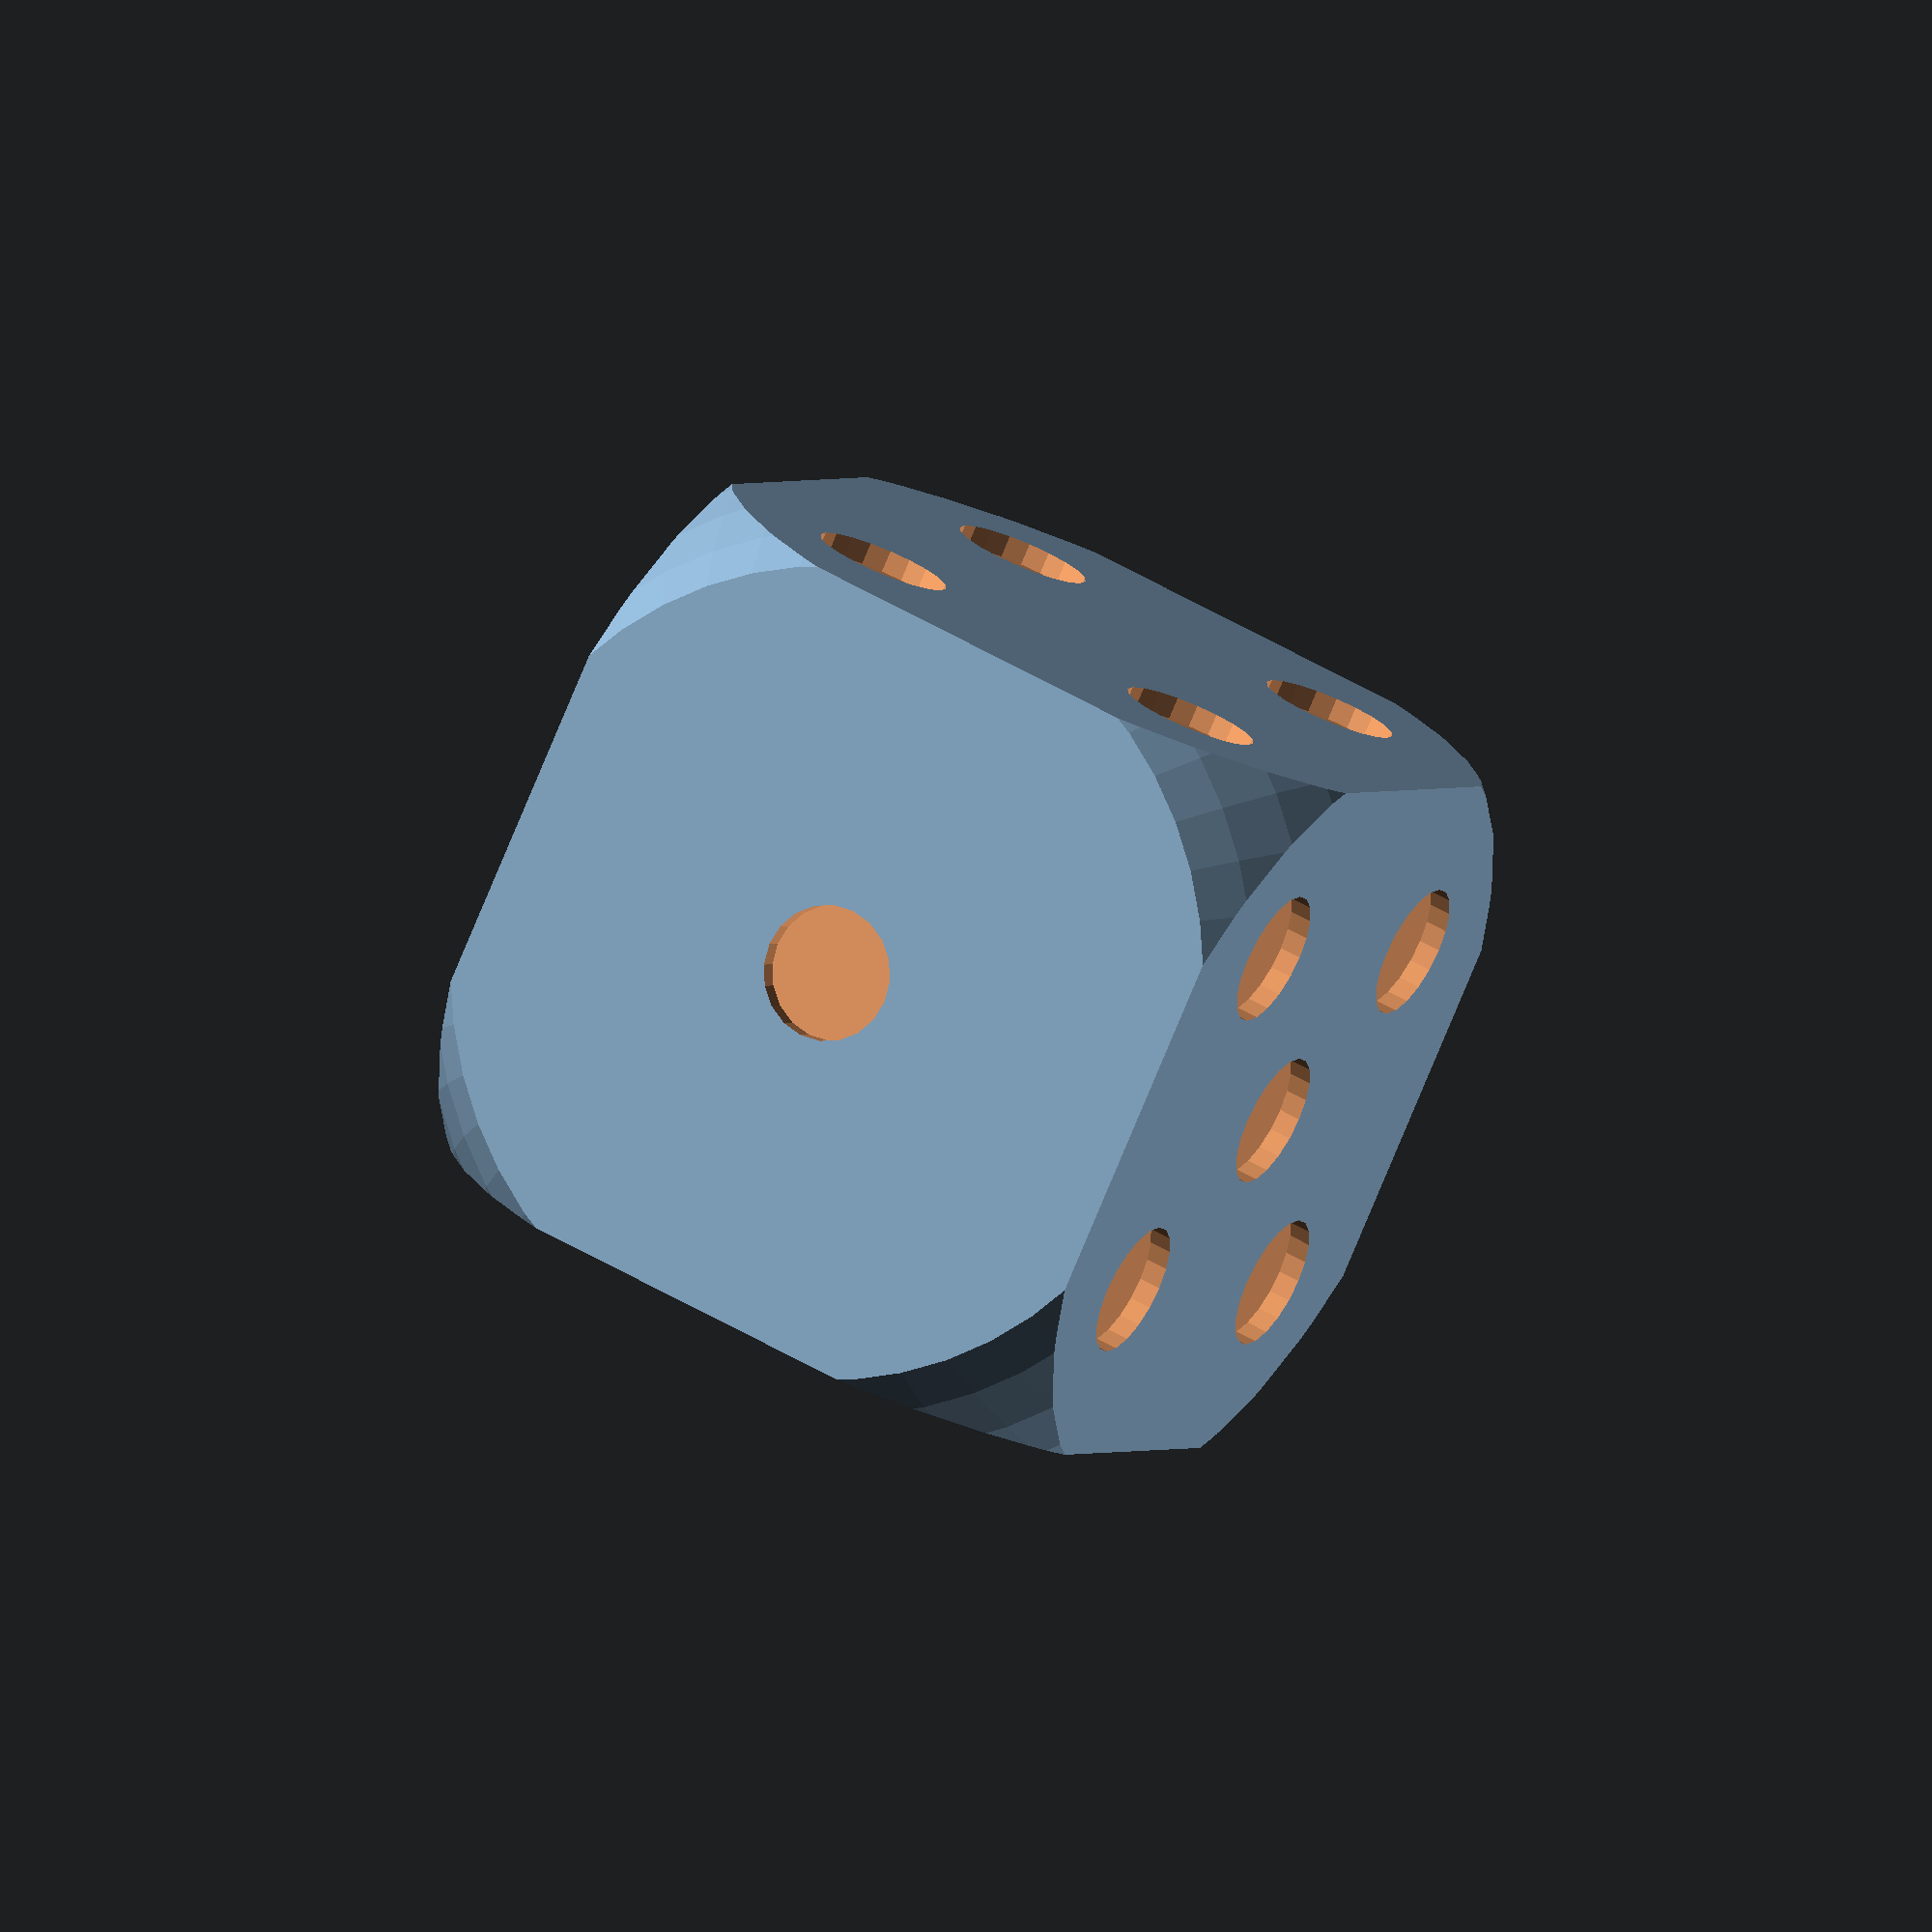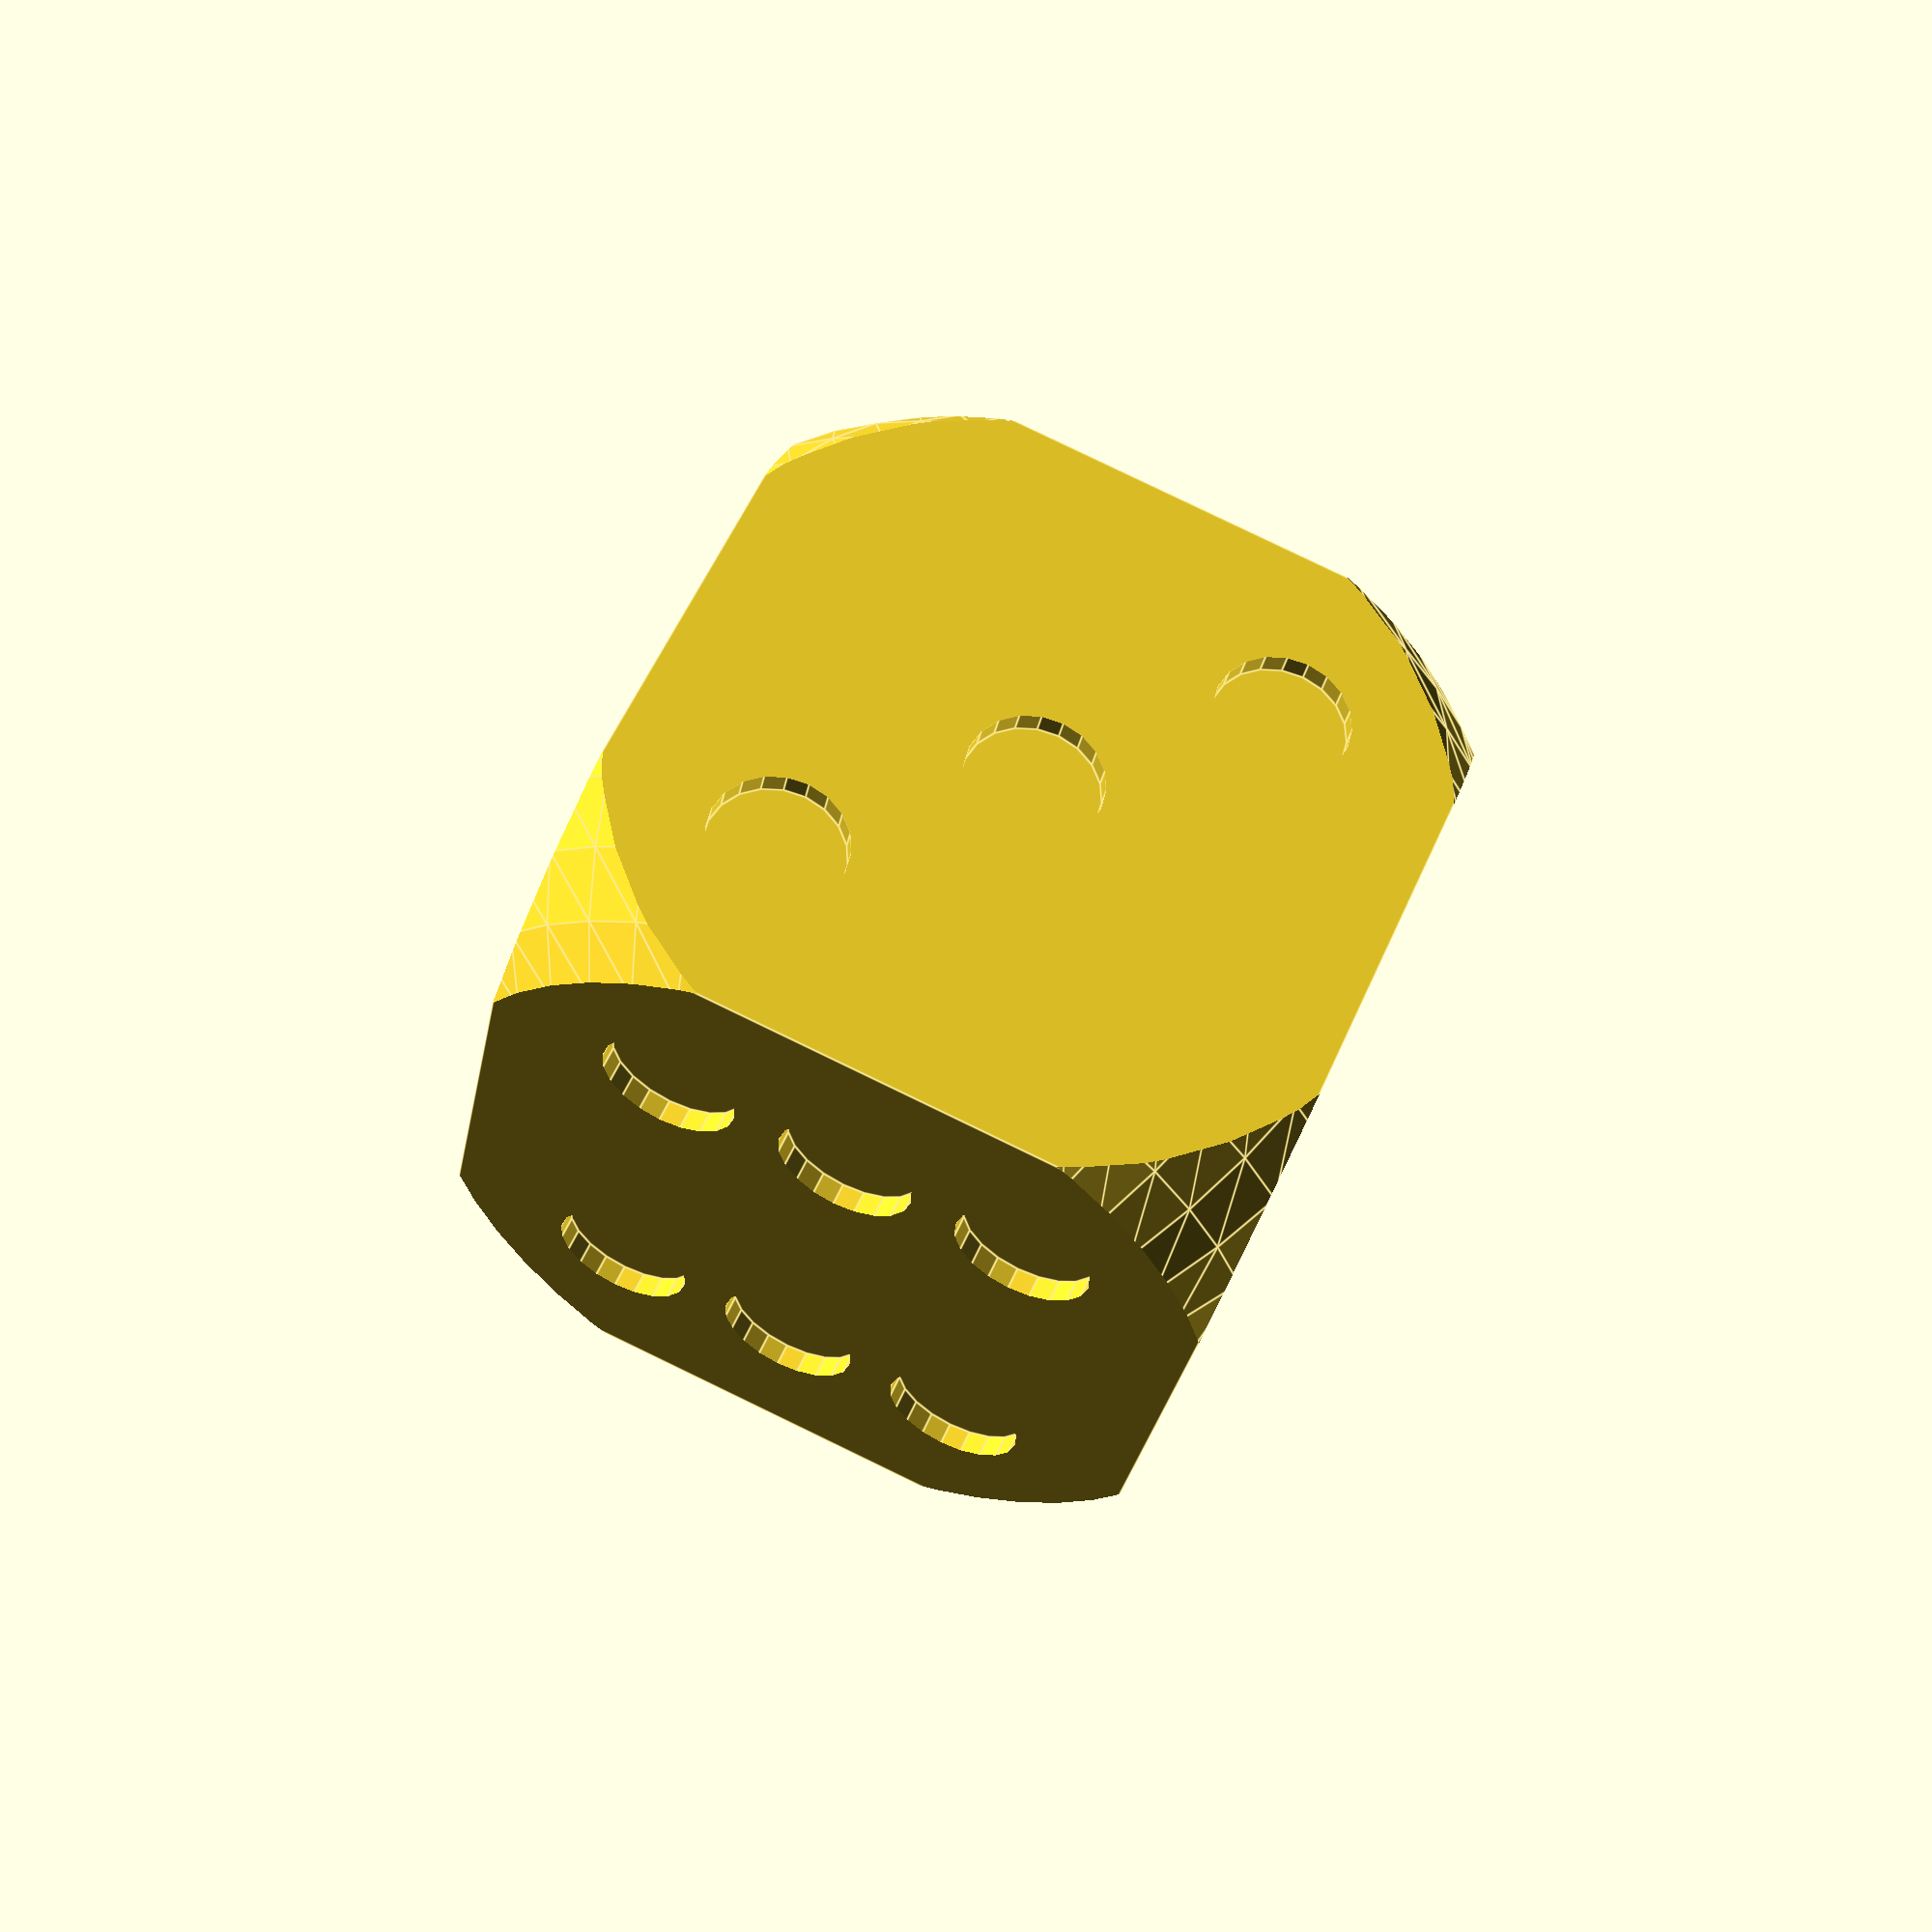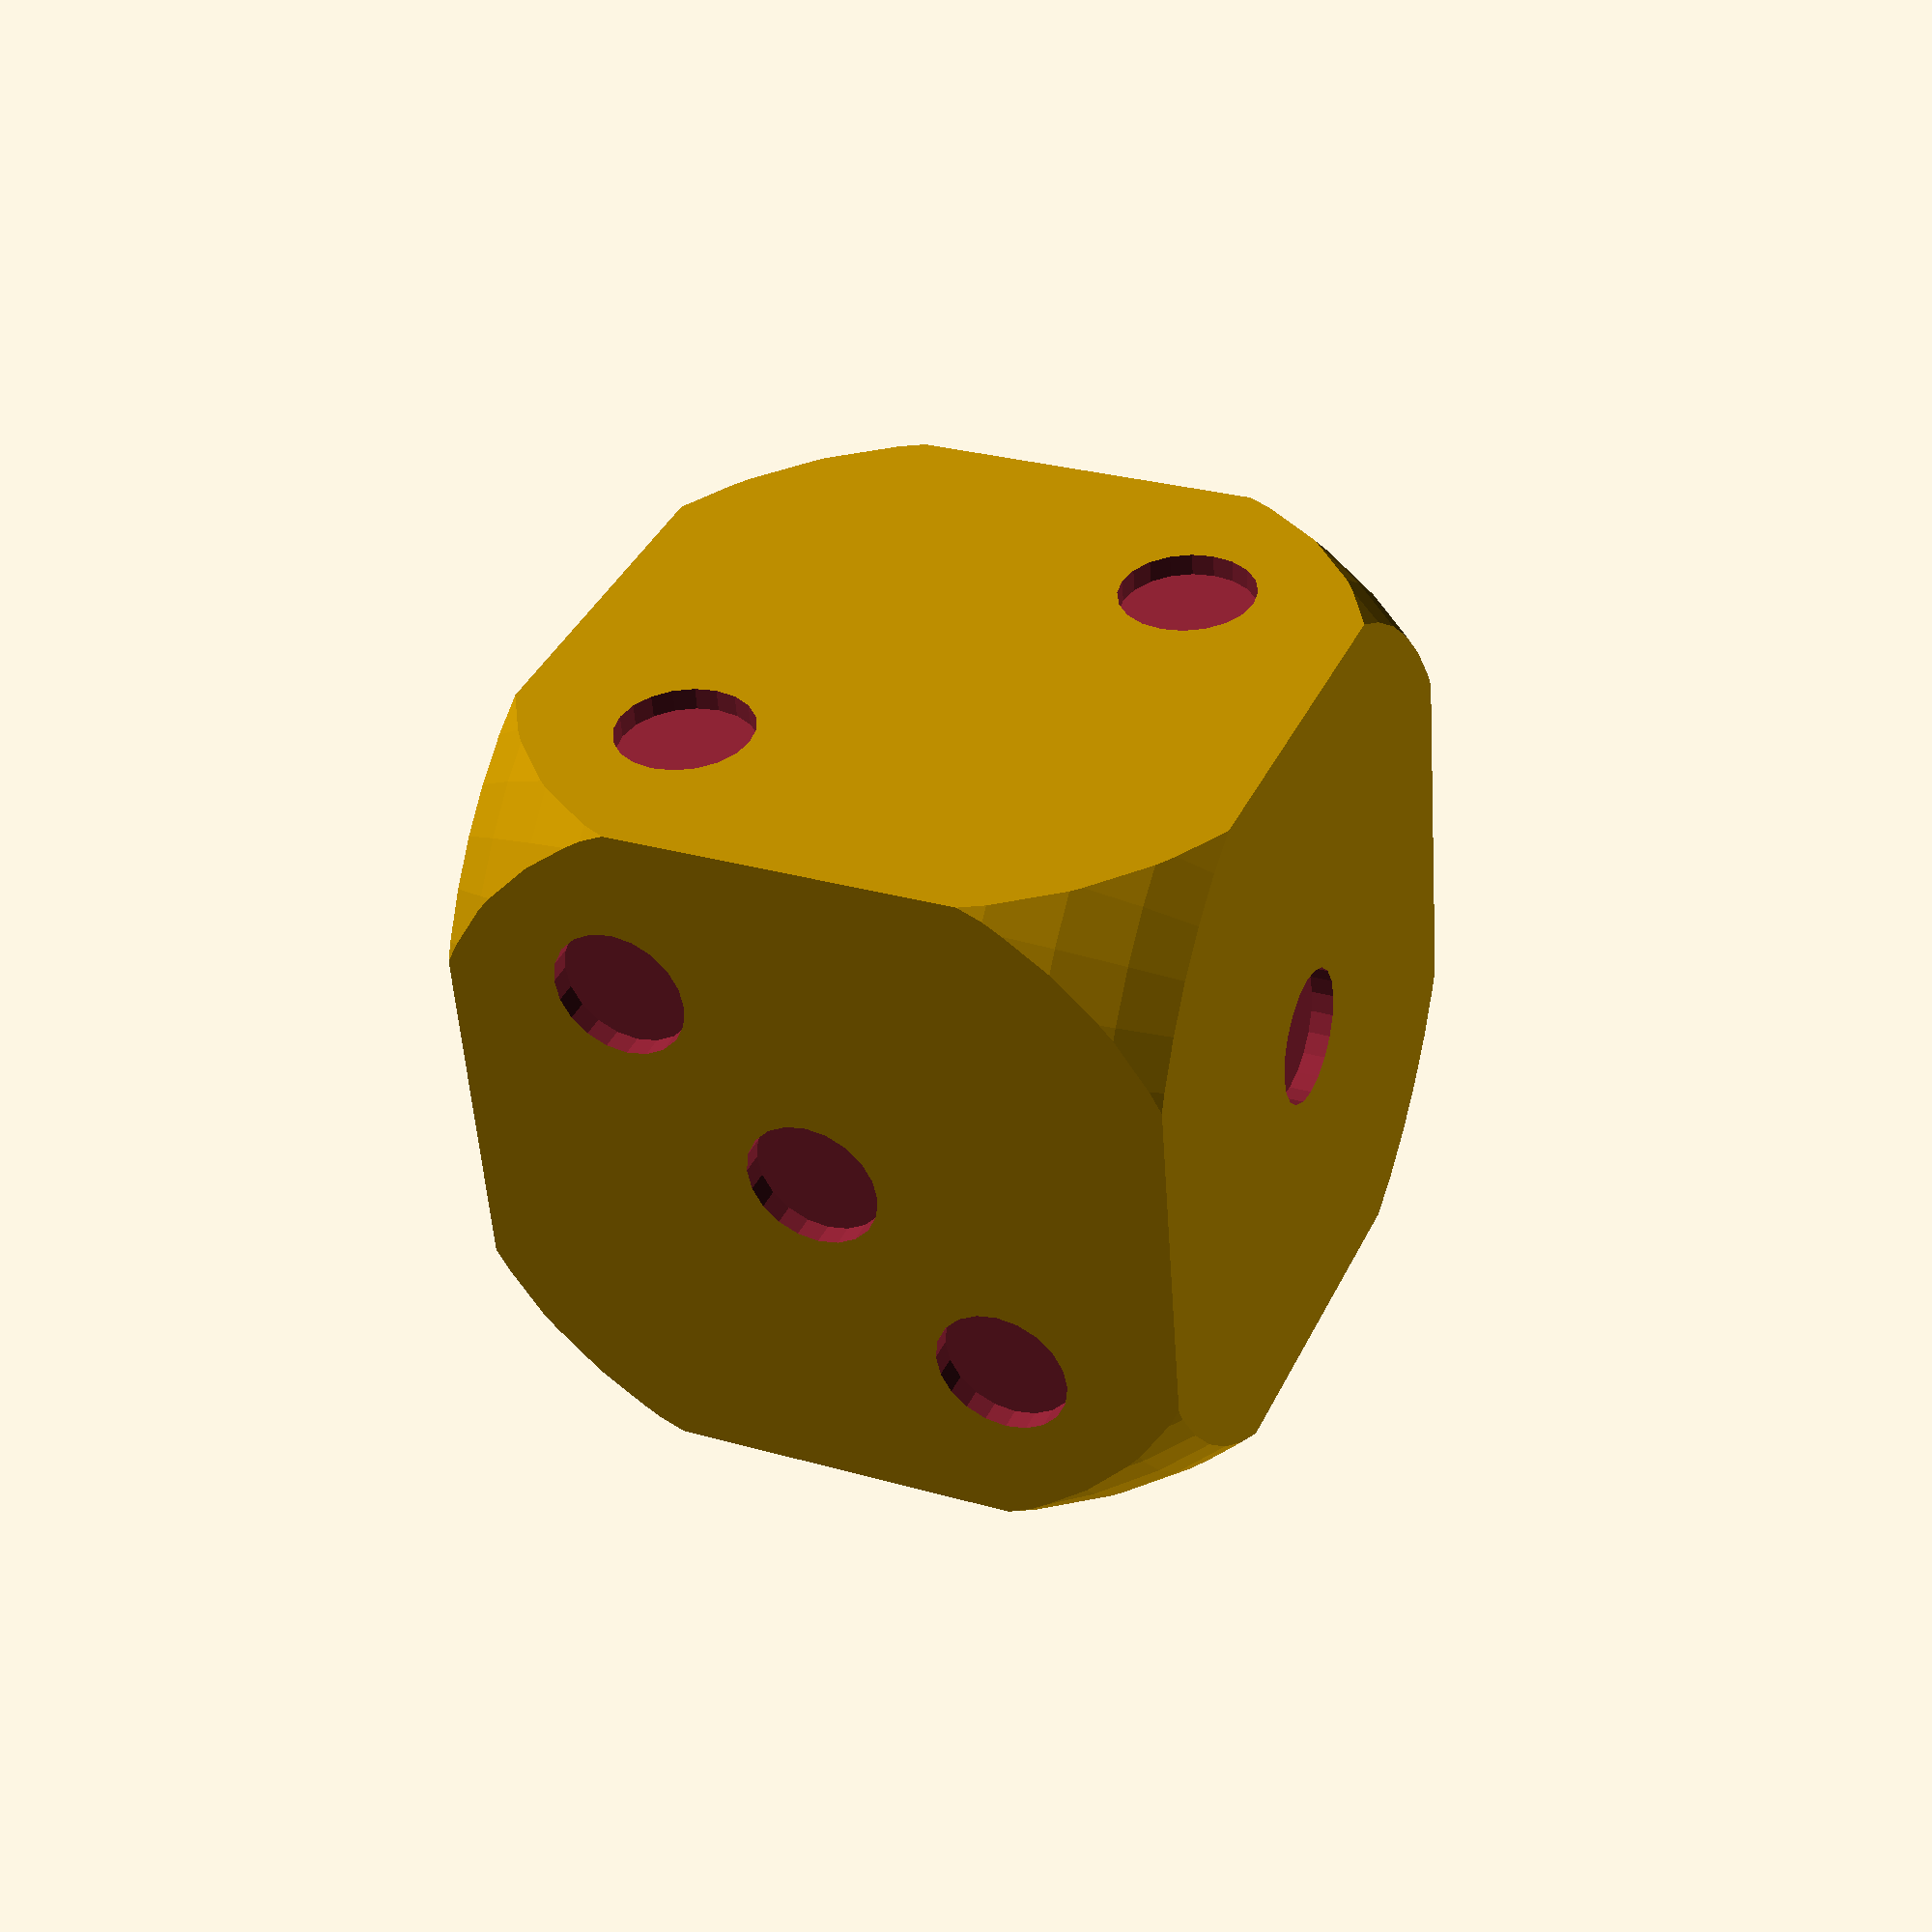
<openscad>
/* [Parameters] */
// Size of the dice
size = 18;
// Depth of the holes
depth = 0.6;
// Corner roundness
roundness=0.75; //[0.5:0.01:1]

/* [Patterns] */
/* Bidimensional binary matrix with the dice face pattern.
Opposite sides of a dice add up to seven */
//Dice face one on +z axis
z_pos = [[0,0,0], [0,1,0], [0,0,0]]; 

//Dice face six on -z axis
z_neg = [[1,0,1], [1,0,1], [1,0,1]];  

//Dice face five on +y axis
y_pos = [[1,0,1], [0,1,0], [1,0,1]]; 

//Dice face two on -y axis    
y_neg = [[1,0,0], [0,0,0], [0,0,1]]; 

//Dice face three on +x axis          
x_pos = [[1,0,0], [0,1,0], [0,0,1]];

//Dice face four on -x axis       
x_neg = [[1,0,1], [0,0,0], [1,0,1]]; 
         
/* [Hidden] */
faces =[z_pos, z_neg, y_pos, y_neg, x_pos, x_neg];

rotations = [[  0,  0, 0], //face z
             [180,  0, 0], //face -z
             [-90,  0, 0], //face y
             [ 90,  0, 0], //face -y
             [  0, 90, 0], //face x
             [  0,-90, 0]];//face -x


//dice
difference(){
  //dice body
  intersection(){
    cube(size, center=true);
    sphere(roundness*size, $fn=50);
  }
  //dice faces
  for (i=[0:5])
    rotate(rotations[i])
      holes(size, depth, faces[i]);
}


/* Create the holes on the dice face pointing towards the z axis
    "s" is dice size
    "d" is hole depth
    "n" is a binary bidemensional matrix with de number pattern */
module holes(s, d, n) {
  pos=[-s/4, 0, s/4];
  for(i=[0:len(n)]) {
    for(j=[0:len(n[i])]){
      if(n[i][j]==1)
        translate([pos[j],-1*pos[i],(s-d+0.1)/2])
          cylinder(r=0.09375*s, h=d, center=true, $fn=20); 
    }   
  }      
}
</openscad>
<views>
elev=178.8 azim=294.6 roll=157.6 proj=o view=wireframe
elev=123.8 azim=78.9 roll=336.6 proj=p view=edges
elev=152.4 azim=350.2 roll=246.1 proj=p view=wireframe
</views>
